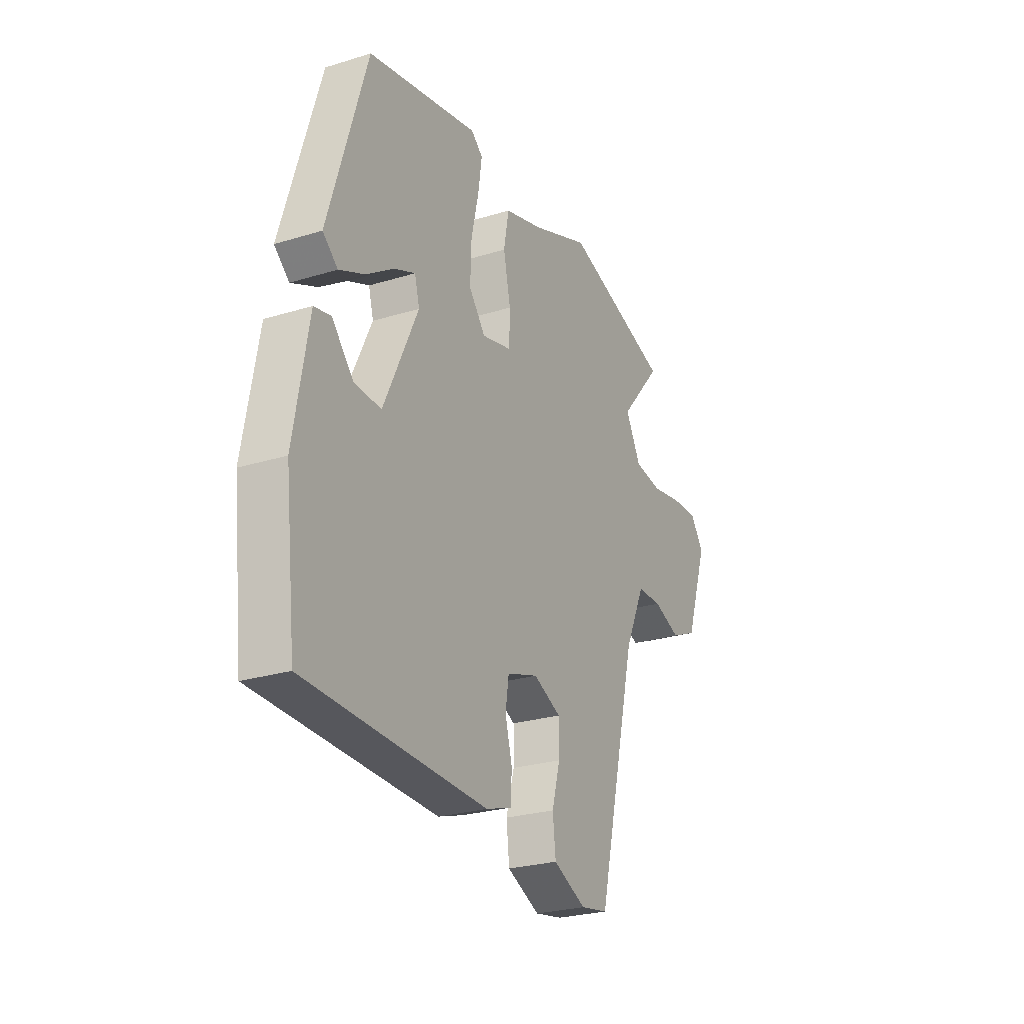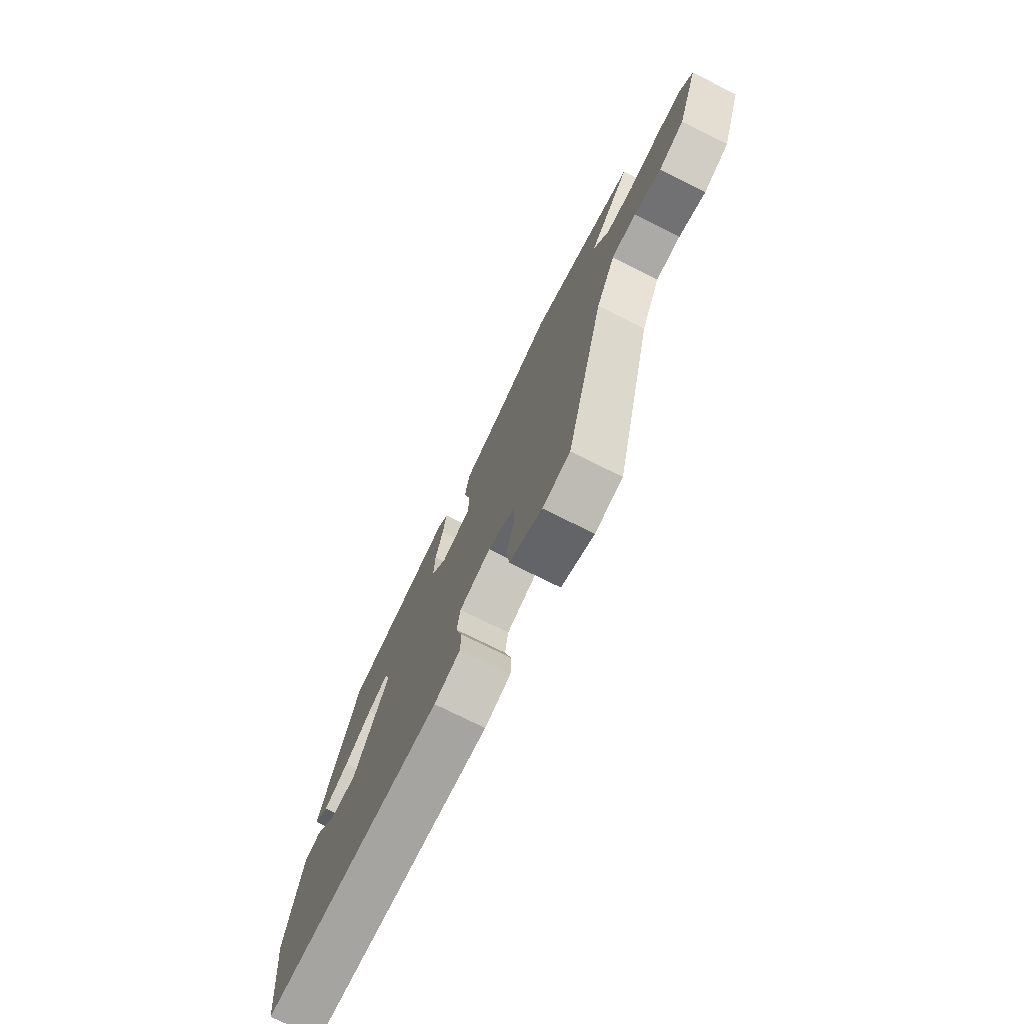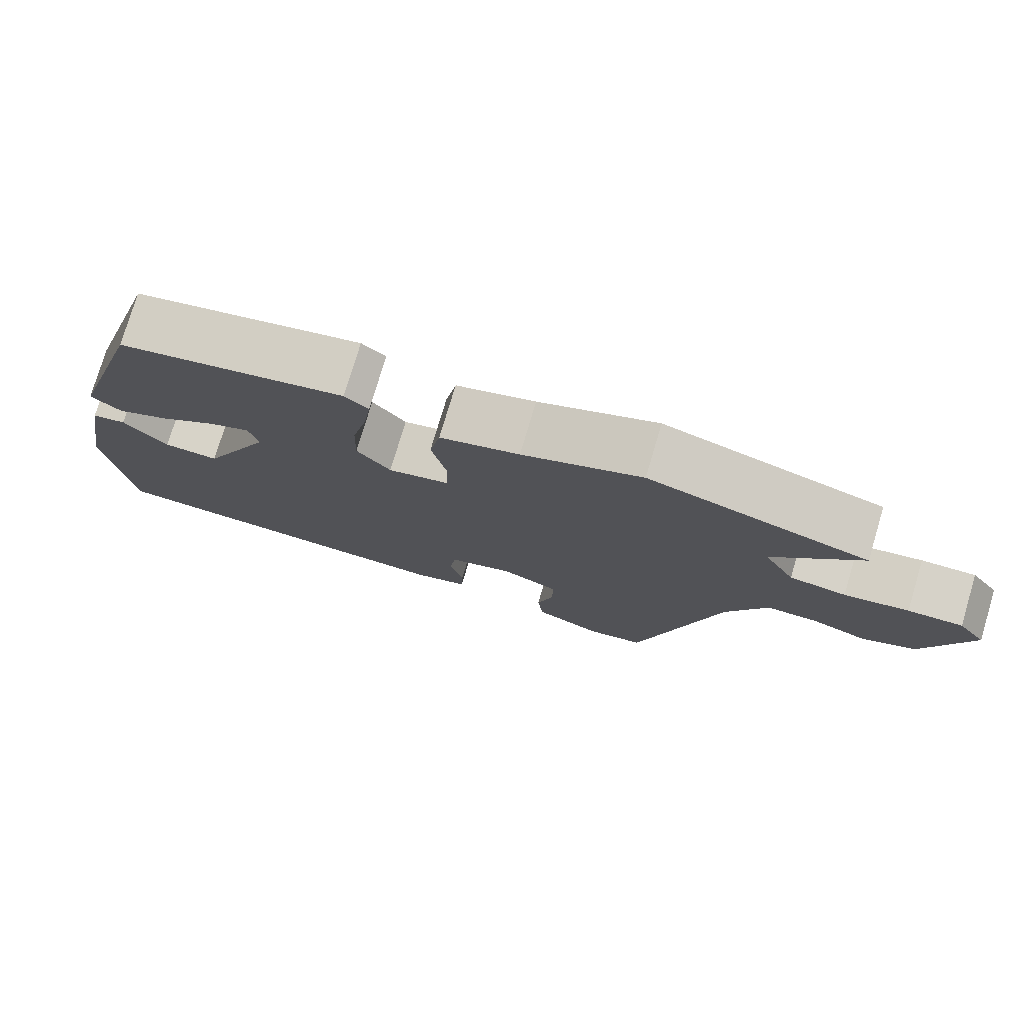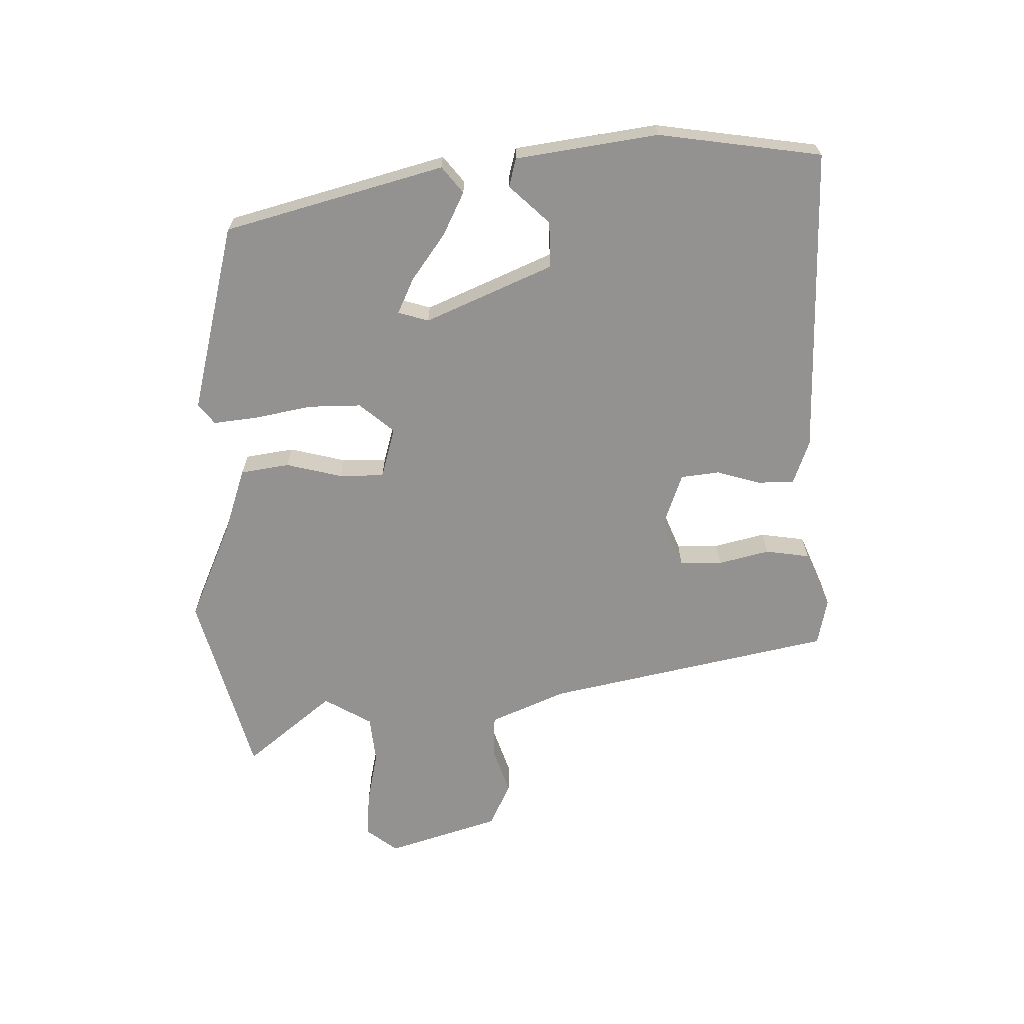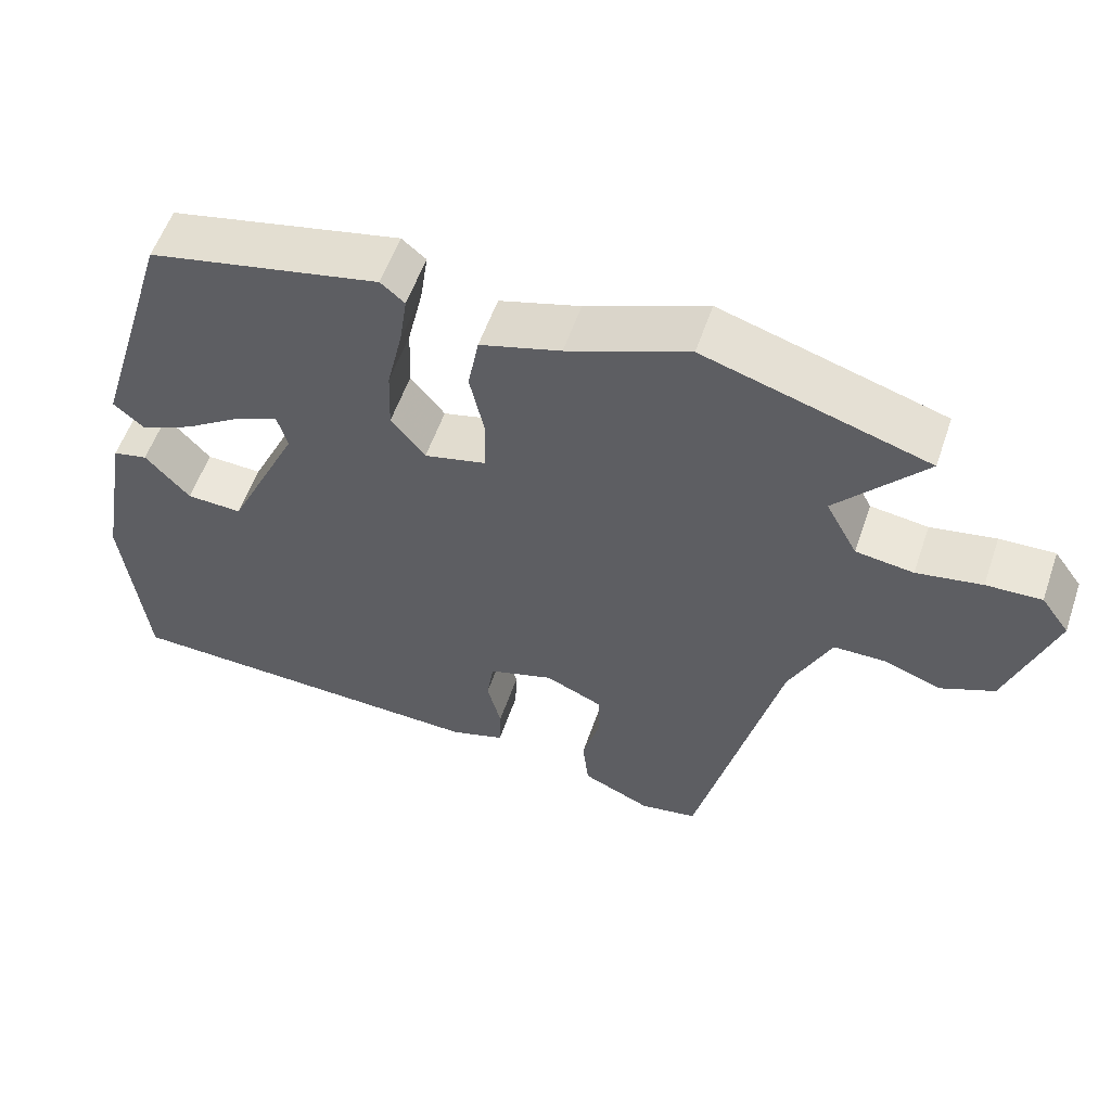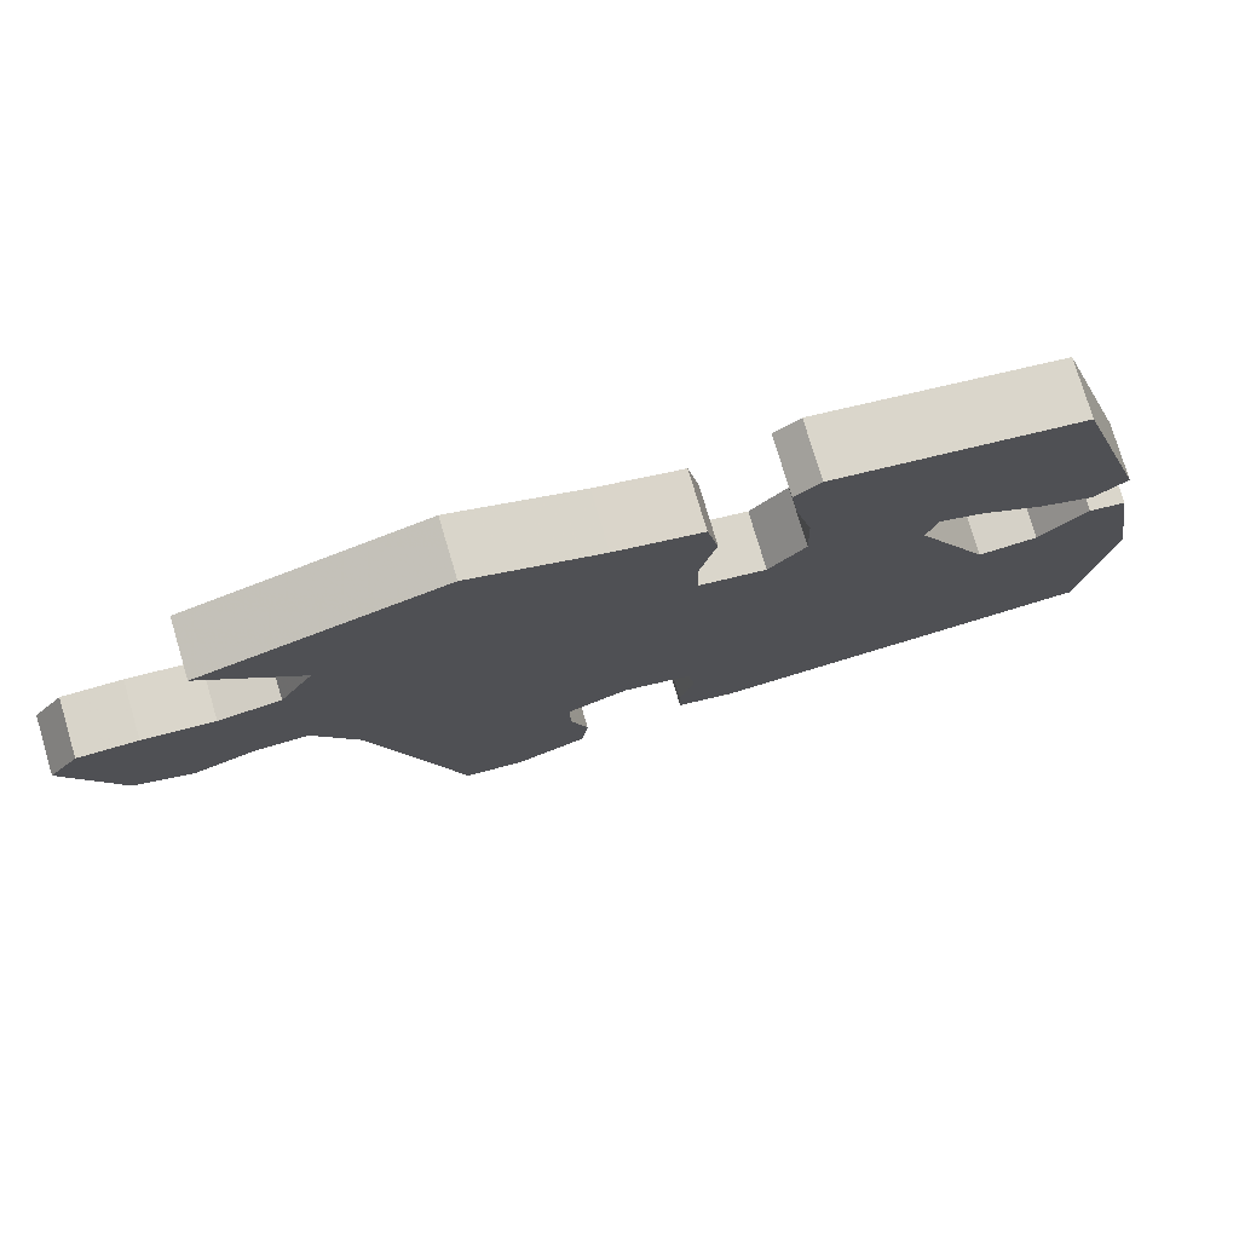
<metadata>
{"format":"obj","ext":"obj","renderer":"f3d","projection":"perspective","resolution":1024,"background":"white","views":[{"elev":-25.9,"azim":116.1,"up":"+Z"},{"elev":-75.0,"azim":-116.5,"up":"+Z"},{"elev":77.0,"azim":-163.4,"up":"+Z"},{"elev":-66.4,"azim":89.5,"up":"+Y"},{"elev":56.3,"azim":-161.1,"up":"+Z"},{"elev":77.3,"azim":-16.6,"up":"+Z"}]}
</metadata>
<code>
v -0.352 0.07 -0.516
v -0.46 0.07 -0.073
v -0.514 0.07 0.043
v -0.581 0.07 0.044
v -0.654 0.07 0.017
v -0.724 0.07 0.048
v -0.784 0.07 0.222
v -0.748 0.07 0.272
v -0.677 0.07 0.269
v -0.593 0.07 0.254
v -0.519 0.07 0.264
v -0.478 0.07 0.34
v -0.592 0.07 0.472
v -0.304 0.07 0.56
v -0.148 0.07 0.498
v -0.044 0.07 0.467
v -0.03 0.07 0.391
v -0.049 0.07 0.303
v -0.047 0.07 0.233
v 0.033 0.07 0.213
v 0.077 0.07 0.268
v 0.074 0.07 0.351
v 0.054 0.07 0.439
v 0.044 0.07 0.508
v 0.075 0.07 0.534
v 0.372 0.07 0.47
v 0.475 0.07 0.131
v 0.435 0.07 0.097
v 0.367 0.07 0.128
v 0.293 0.07 0.178
v 0.237 0.07 0.202
v 0.224 0.07 0.154
v 0.316 0.07 -0.042
v 0.388 0.07 -0.039
v 0.445 0.07 0.025
v 0.49 0.07 0.015
v 0.529 0.07 -0.206
v 0.5 0.07 -0.462
v 0.017 0.07 -0.477
v -0.053 0.07 -0.454
v -0.055 0.07 -0.397
v -0.037 0.07 -0.328
v -0.046 0.07 -0.268
v -0.13 0.07 -0.241
v -0.204 0.07 -0.274
v -0.204 0.07 -0.34
v -0.182 0.07 -0.419
v -0.19 0.07 -0.489
v -0.278 0.07 -0.529
v -0.352 0 -0.516
v -0.46 0 -0.073
v -0.514 0 0.043
v -0.581 0 0.044
v -0.654 0 0.017
v -0.724 0 0.048
v -0.784 0 0.222
v -0.748 0 0.272
v -0.677 0 0.269
v -0.593 0 0.254
v -0.519 0 0.264
v -0.478 0 0.34
v -0.592 0 0.472
v -0.304 0 0.56
v -0.148 0 0.498
v -0.044 0 0.467
v -0.03 0 0.391
v -0.049 0 0.303
v -0.047 0 0.233
v 0.033 0 0.213
v 0.077 0 0.268
v 0.074 0 0.351
v 0.054 0 0.439
v 0.044 0 0.508
v 0.075 0 0.534
v 0.372 0 0.47
v 0.475 0 0.131
v 0.435 0 0.097
v 0.367 0 0.128
v 0.293 0 0.178
v 0.237 0 0.202
v 0.224 0 0.154
v 0.316 0 -0.042
v 0.388 0 -0.039
v 0.445 0 0.025
v 0.49 0 0.015
v 0.529 0 -0.206
v 0.5 0 -0.462
v 0.017 0 -0.477
v -0.053 0 -0.454
v -0.055 0 -0.397
v -0.037 0 -0.328
v -0.046 0 -0.268
v -0.13 0 -0.241
v -0.204 0 -0.274
v -0.204 0 -0.34
v -0.182 0 -0.419
v -0.19 0 -0.489
v -0.278 0 -0.529
f 49 1 2
f 48 49 2
f 47 48 2
f 46 47 2
f 45 46 2 3
f 44 45 3
f 43 44 3
f 40 41 42
f 39 40 42
f 38 39 42
f 37 38 42
f 36 37 42
f 34 35 36
f 34 36 42
f 33 34 42 43
f 28 29 30
f 27 28 30
f 26 27 30
f 25 26 30
f 24 25 30
f 23 24 30
f 22 23 30
f 22 30 31
f 21 22 31 32
f 15 16 17 18
f 15 18 19
f 14 15 19
f 13 14 19
f 12 13 19
f 11 12 19 20
f 8 9 10
f 7 8 10
f 6 7 10
f 5 6 10
f 4 5 10
f 10 11 20
f 4 10 20
f 3 4 20
f 32 33 43
f 21 32 43
f 20 21 43
f 3 20 43
f 51 50 98
f 51 98 97
f 51 97 96
f 51 96 95
f 52 51 95 94
f 52 94 93
f 52 93 92
f 91 90 89
f 91 89 88
f 91 88 87
f 91 87 86
f 91 86 85
f 85 84 83
f 91 85 83
f 92 91 83 82
f 79 78 77
f 79 77 76
f 79 76 75
f 79 75 74
f 79 74 73
f 79 73 72
f 79 72 71
f 80 79 71
f 81 80 71 70
f 67 66 65 64
f 68 67 64
f 68 64 63
f 68 63 62
f 68 62 61
f 69 68 61 60
f 59 58 57
f 59 57 56
f 59 56 55
f 59 55 54
f 59 54 53
f 69 60 59
f 69 59 53
f 69 53 52
f 92 82 81
f 92 81 70
f 92 70 69
f 92 69 52
f 1 50 51 2
f 2 51 52 3
f 3 52 53 4
f 4 53 54 5
f 5 54 55 6
f 6 55 56 7
f 7 56 57 8
f 8 57 58 9
f 9 58 59 10
f 10 59 60 11
f 11 60 61 12
f 12 61 62 13
f 13 62 63 14
f 14 63 64 15
f 15 64 65 16
f 16 65 66 17
f 17 66 67 18
f 18 67 68 19
f 19 68 69 20
f 20 69 70 21
f 21 70 71 22
f 22 71 72 23
f 23 72 73 24
f 24 73 74 25
f 25 74 75 26
f 26 75 76 27
f 27 76 77 28
f 28 77 78 29
f 29 78 79 30
f 30 79 80 31
f 31 80 81 32
f 32 81 82 33
f 33 82 83 34
f 34 83 84 35
f 35 84 85 36
f 36 85 86 37
f 37 86 87 38
f 38 87 88 39
f 39 88 89 40
f 40 89 90 41
f 41 90 91 42
f 42 91 92 43
f 43 92 93 44
f 44 93 94 45
f 45 94 95 46
f 46 95 96 47
f 47 96 97 48
f 48 97 98 49
f 49 98 50 1

</code>
